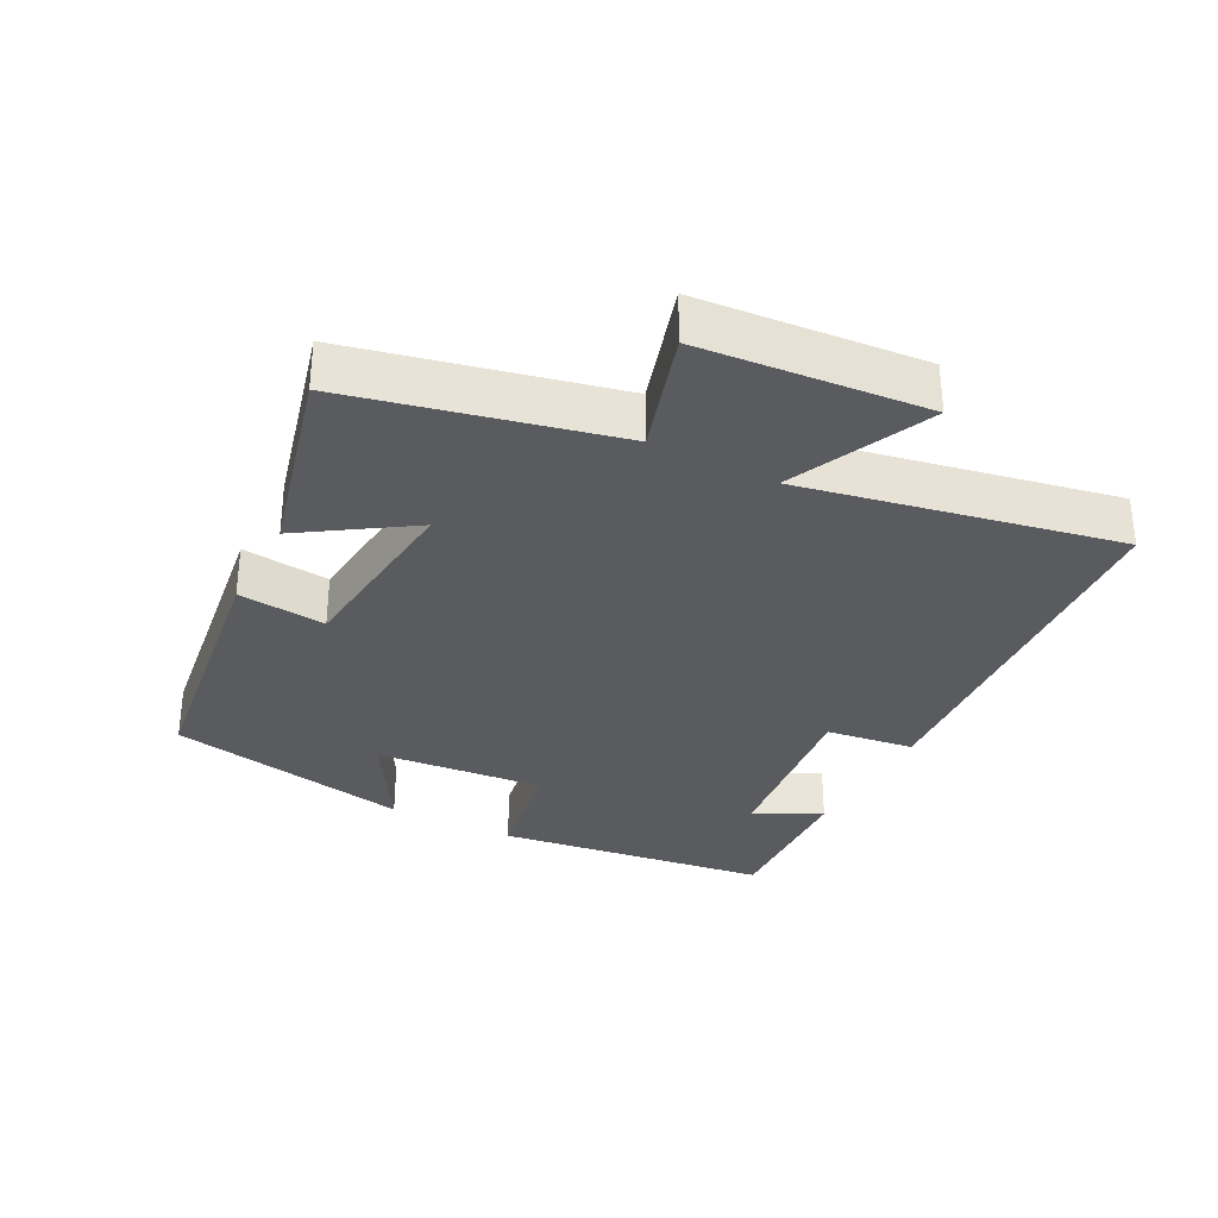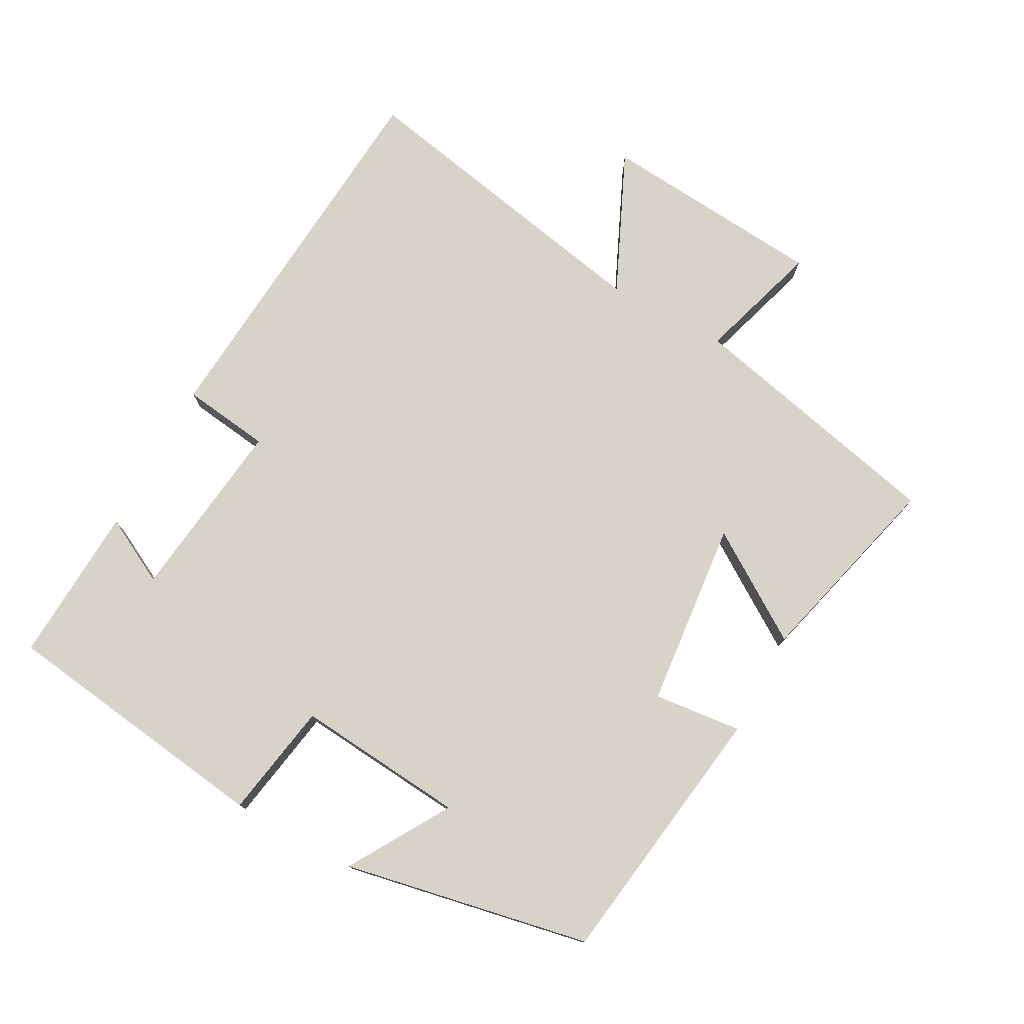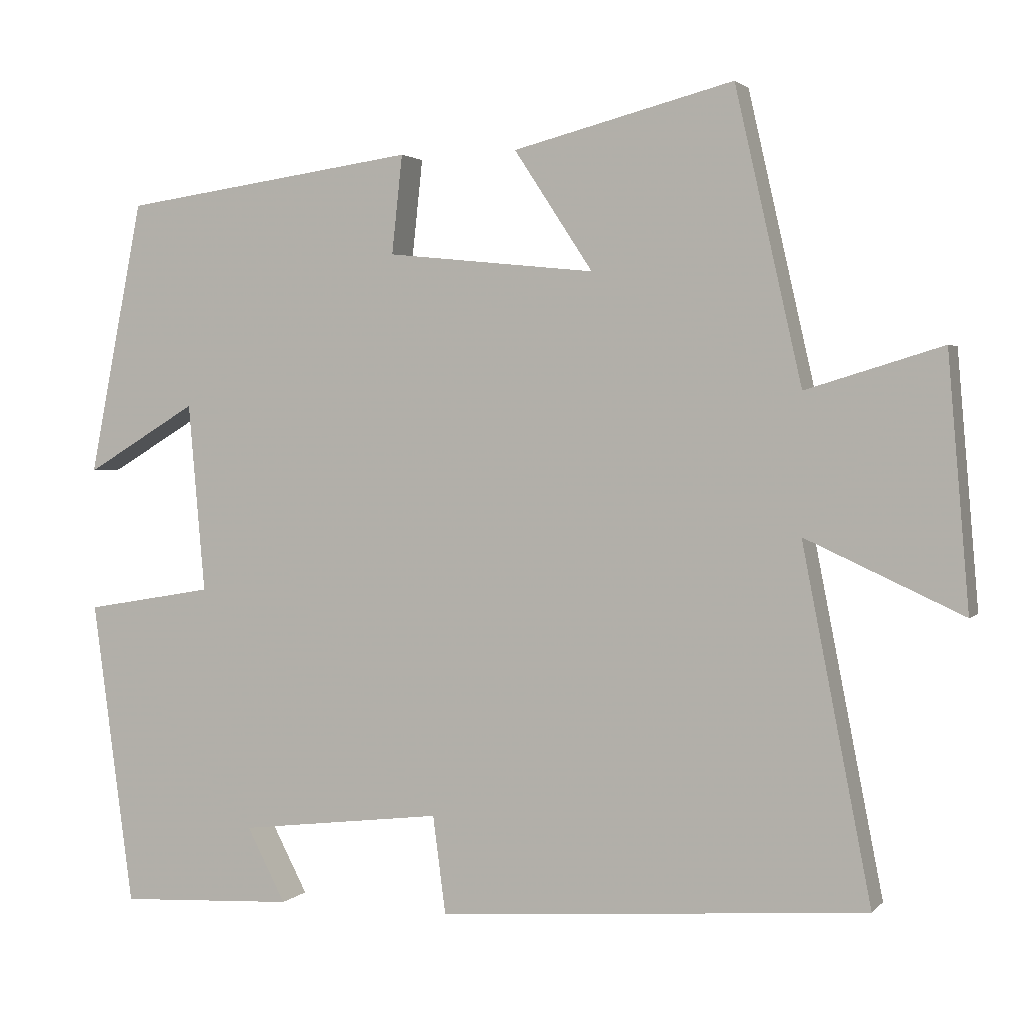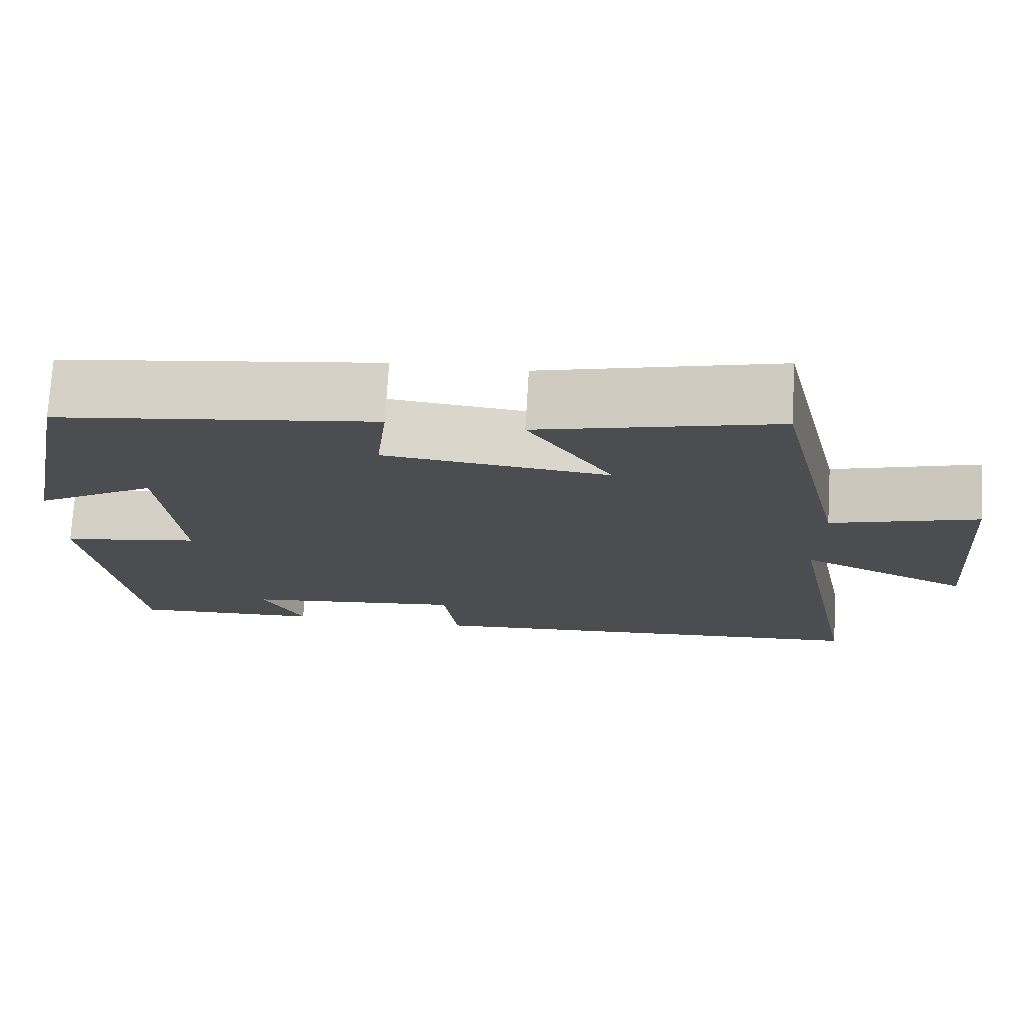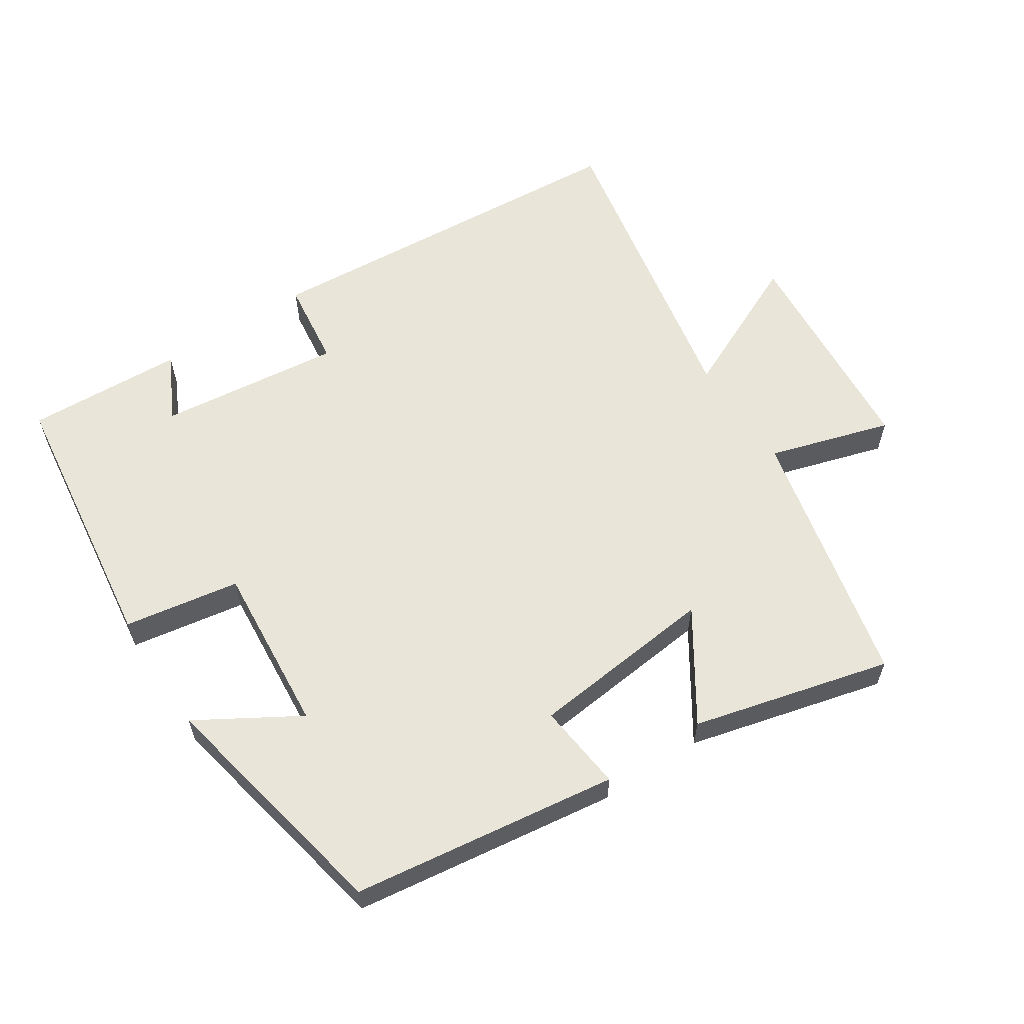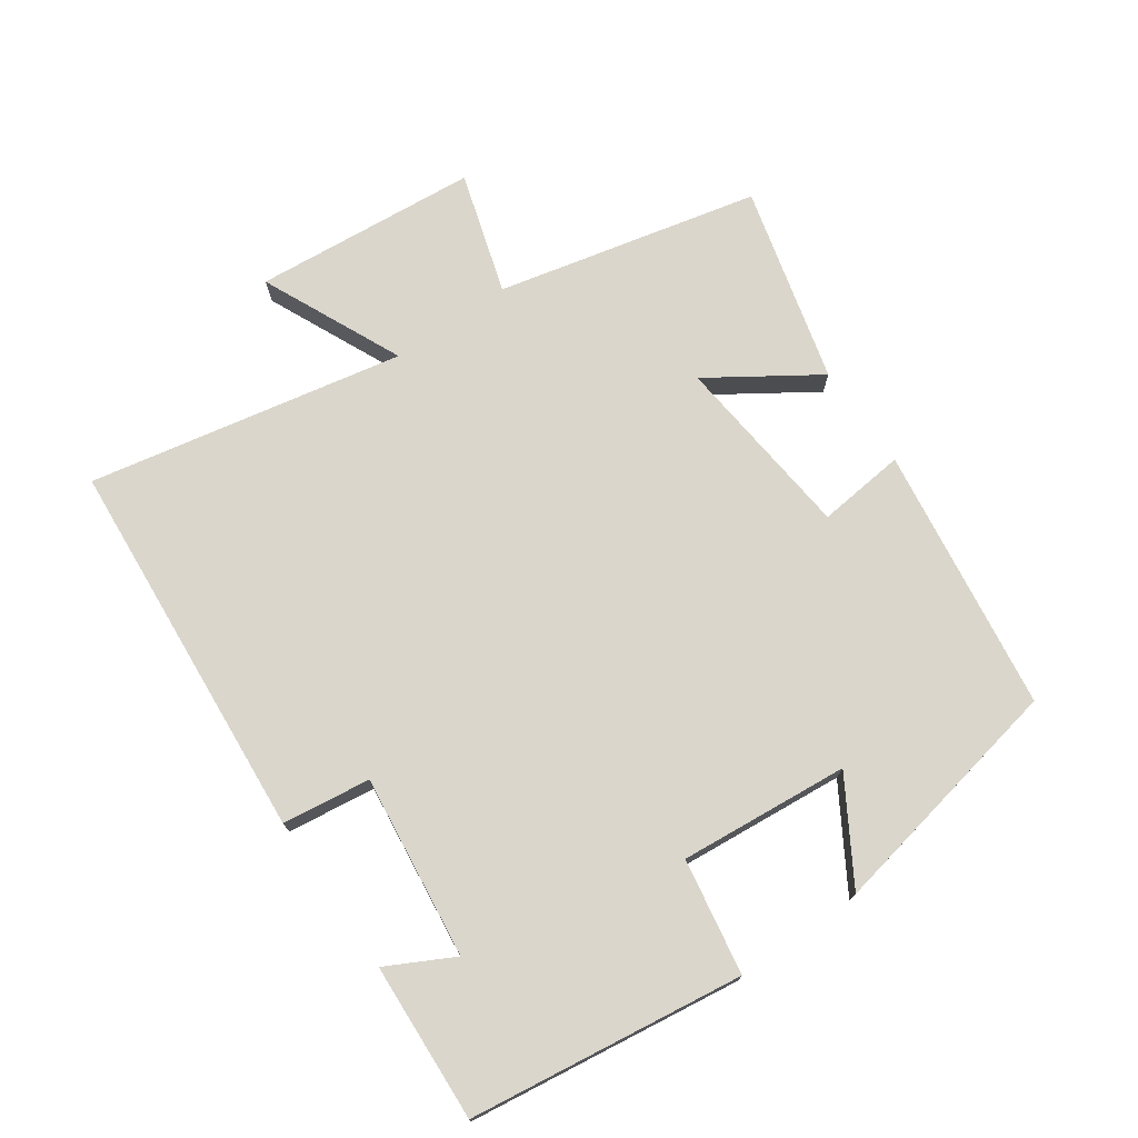
<metadata>
{"format":"obj","ext":"obj","renderer":"f3d","projection":"perspective","resolution":1024,"background":"white","views":[{"elev":-32.1,"azim":62.5,"up":"+Y"},{"elev":76.7,"azim":-61.4,"up":"+Y"},{"elev":2.3,"azim":20.1,"up":"+Z"},{"elev":74.3,"azim":3.4,"up":"+Z"},{"elev":59.7,"azim":-33.5,"up":"+Y"},{"elev":73.9,"azim":-124.9,"up":"+Y"}]}
</metadata>
<code>
v -0.446 0.07 -0.512
v -0.5 0.07 -0.108
v -0.33 0.07 -0.079
v -0.352 0.07 0.171
v -0.5 0.07 0.082
v -0.428 0.07 0.445
v -0.037 0.07 0.5
v -0.051 0.07 0.37
v 0.225 0.07 0.342
v 0.121 0.07 0.5
v 0.412 0.07 0.575
v 0.5 0.07 0.189
v 0.68 0.07 0.244
v 0.708 0.07 -0.088
v 0.5 0.07 0.007
v 0.591 0.07 -0.457
v 0.023 0.07 -0.5
v 0.006 0.07 -0.37
v -0.264 0.07 -0.402
v -0.213 0.07 -0.5
v -0.446 0 -0.512
v -0.5 0 -0.108
v -0.33 0 -0.079
v -0.352 0 0.171
v -0.5 0 0.082
v -0.428 0 0.445
v -0.037 0 0.5
v -0.051 0 0.37
v 0.225 0 0.342
v 0.121 0 0.5
v 0.412 0 0.575
v 0.5 0 0.189
v 0.68 0 0.244
v 0.708 0 -0.088
v 0.5 0 0.007
v 0.591 0 -0.457
v 0.023 0 -0.5
v 0.006 0 -0.37
v -0.264 0 -0.402
v -0.213 0 -0.5
f 19 20 1 2
f 18 19 2 3
f 15 16 17 18
f 15 18 3 4
f 12 13 14 15
f 12 15 4
f 9 10 11 12
f 8 9 12 4
f 6 7 8
f 4 5 6 8
f 22 21 40 39
f 23 22 39 38
f 38 37 36 35
f 24 23 38 35
f 35 34 33 32
f 24 35 32
f 32 31 30 29
f 24 32 29 28
f 28 27 26
f 28 26 25 24
f 1 21 22 2
f 2 22 23 3
f 3 23 24 4
f 4 24 25 5
f 5 25 26 6
f 6 26 27 7
f 7 27 28 8
f 8 28 29 9
f 9 29 30 10
f 10 30 31 11
f 11 31 32 12
f 12 32 33 13
f 13 33 34 14
f 14 34 35 15
f 15 35 36 16
f 16 36 37 17
f 17 37 38 18
f 18 38 39 19
f 19 39 40 20
f 20 40 21 1

</code>
